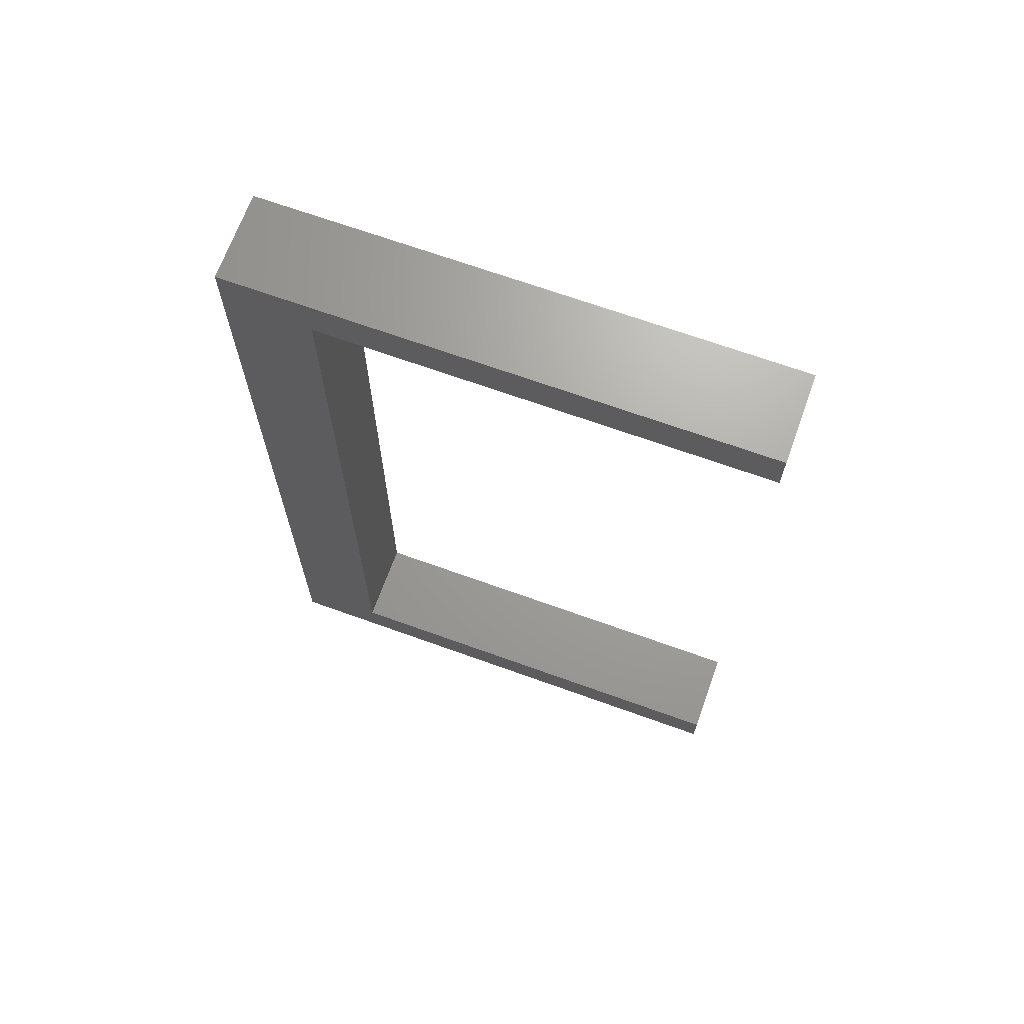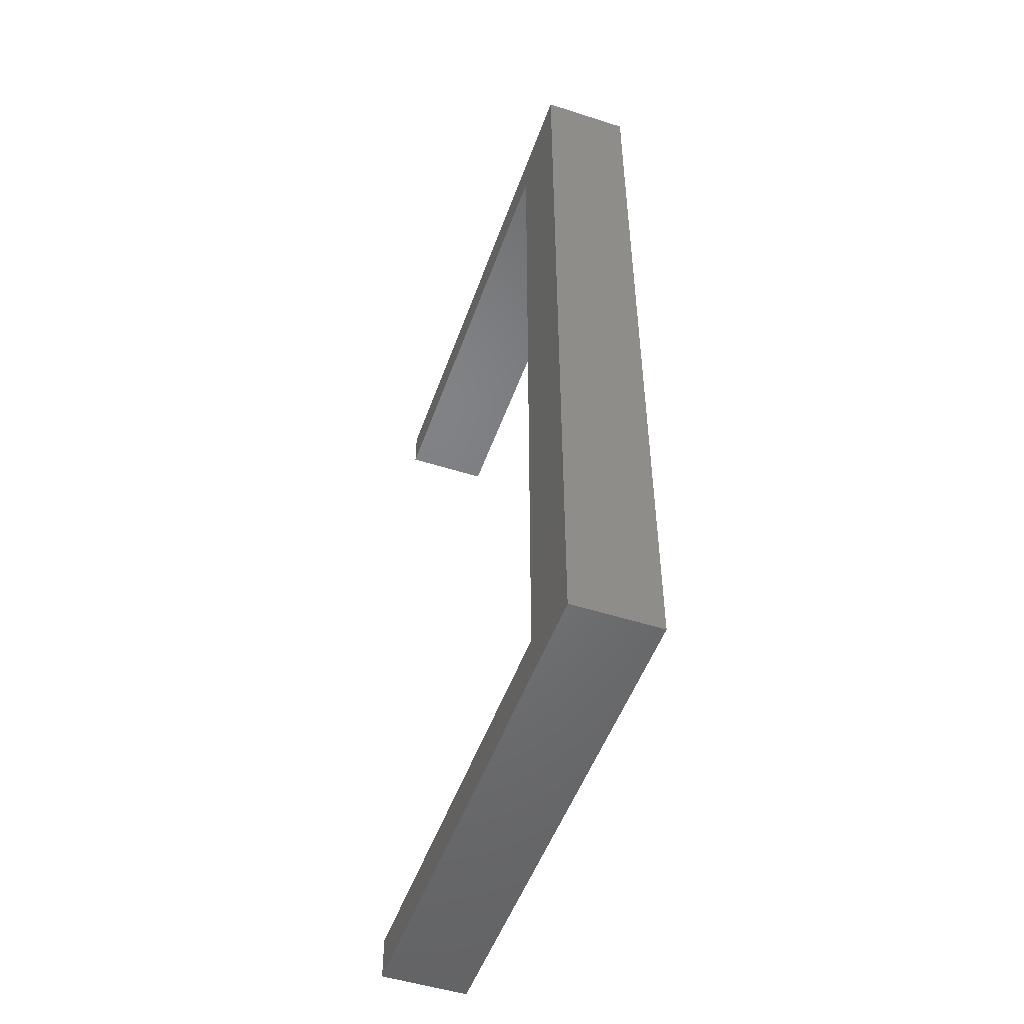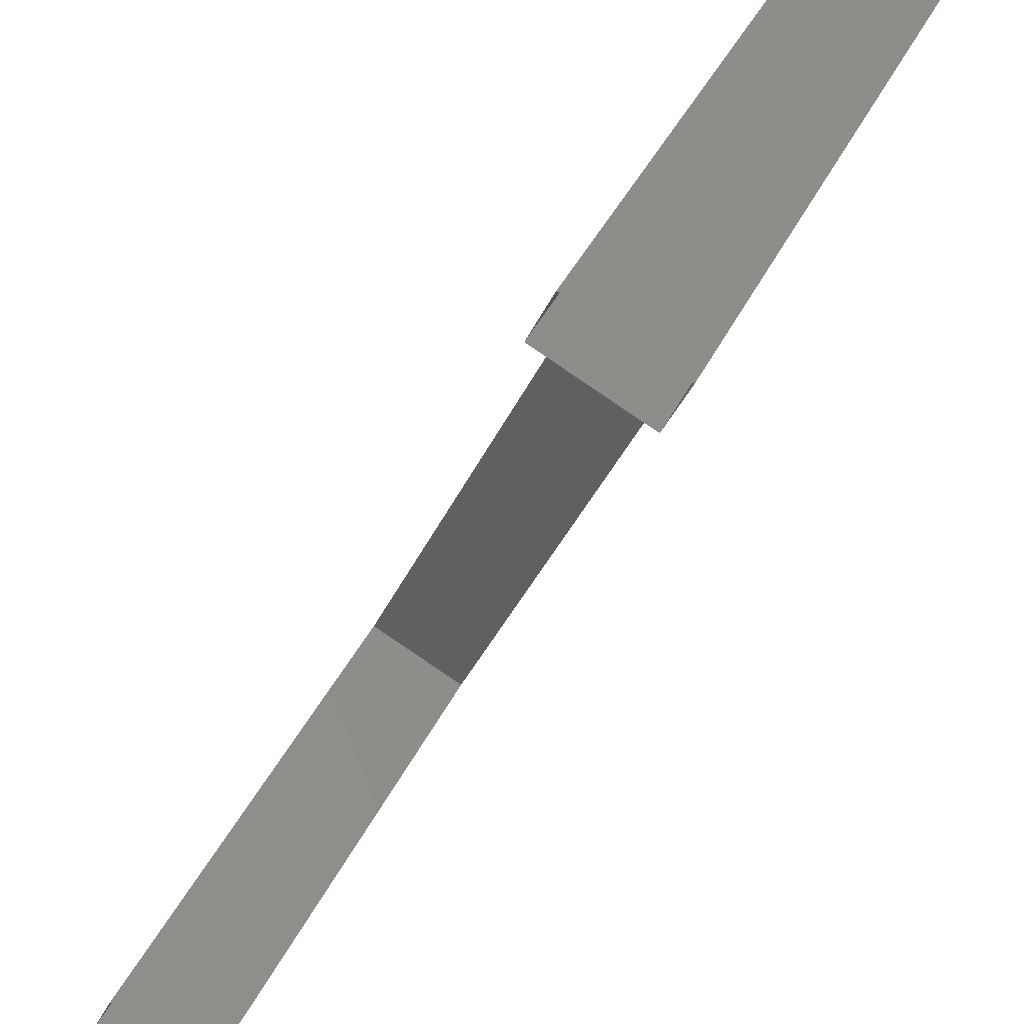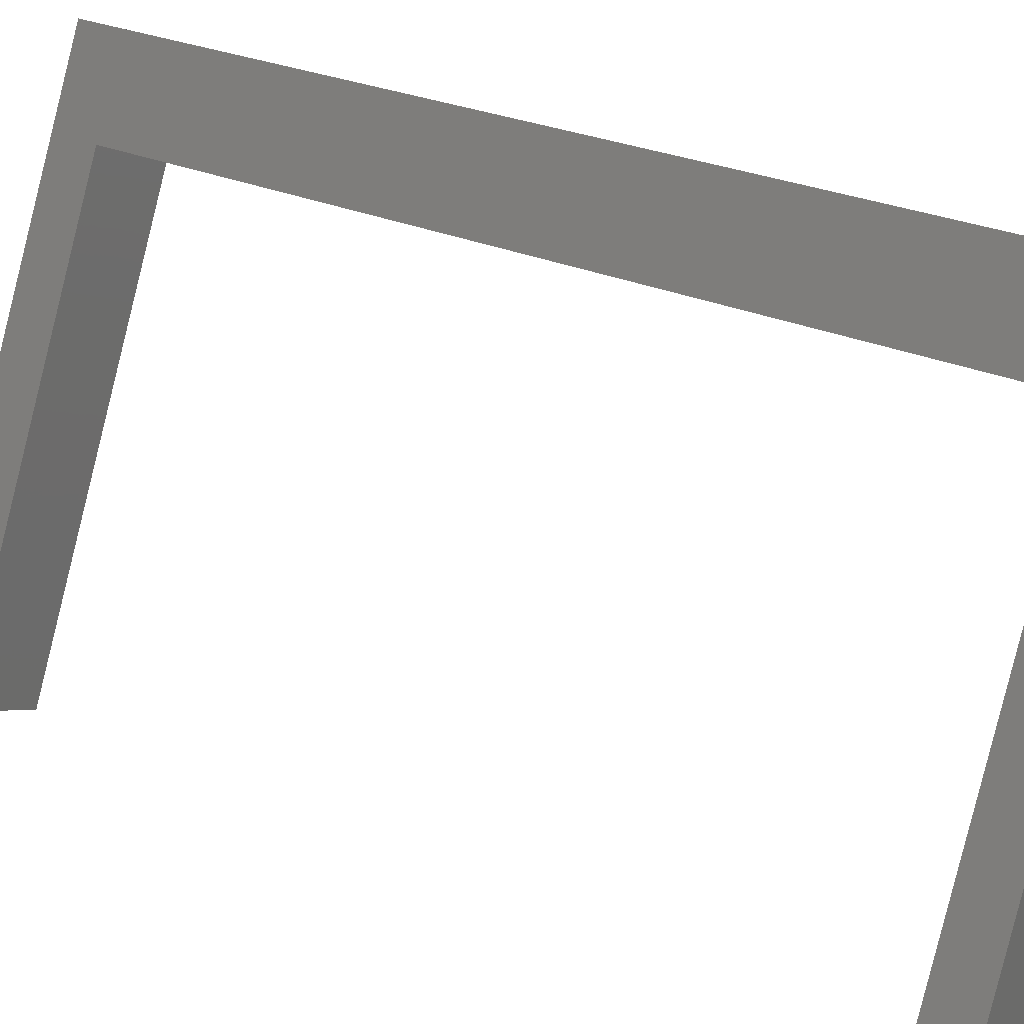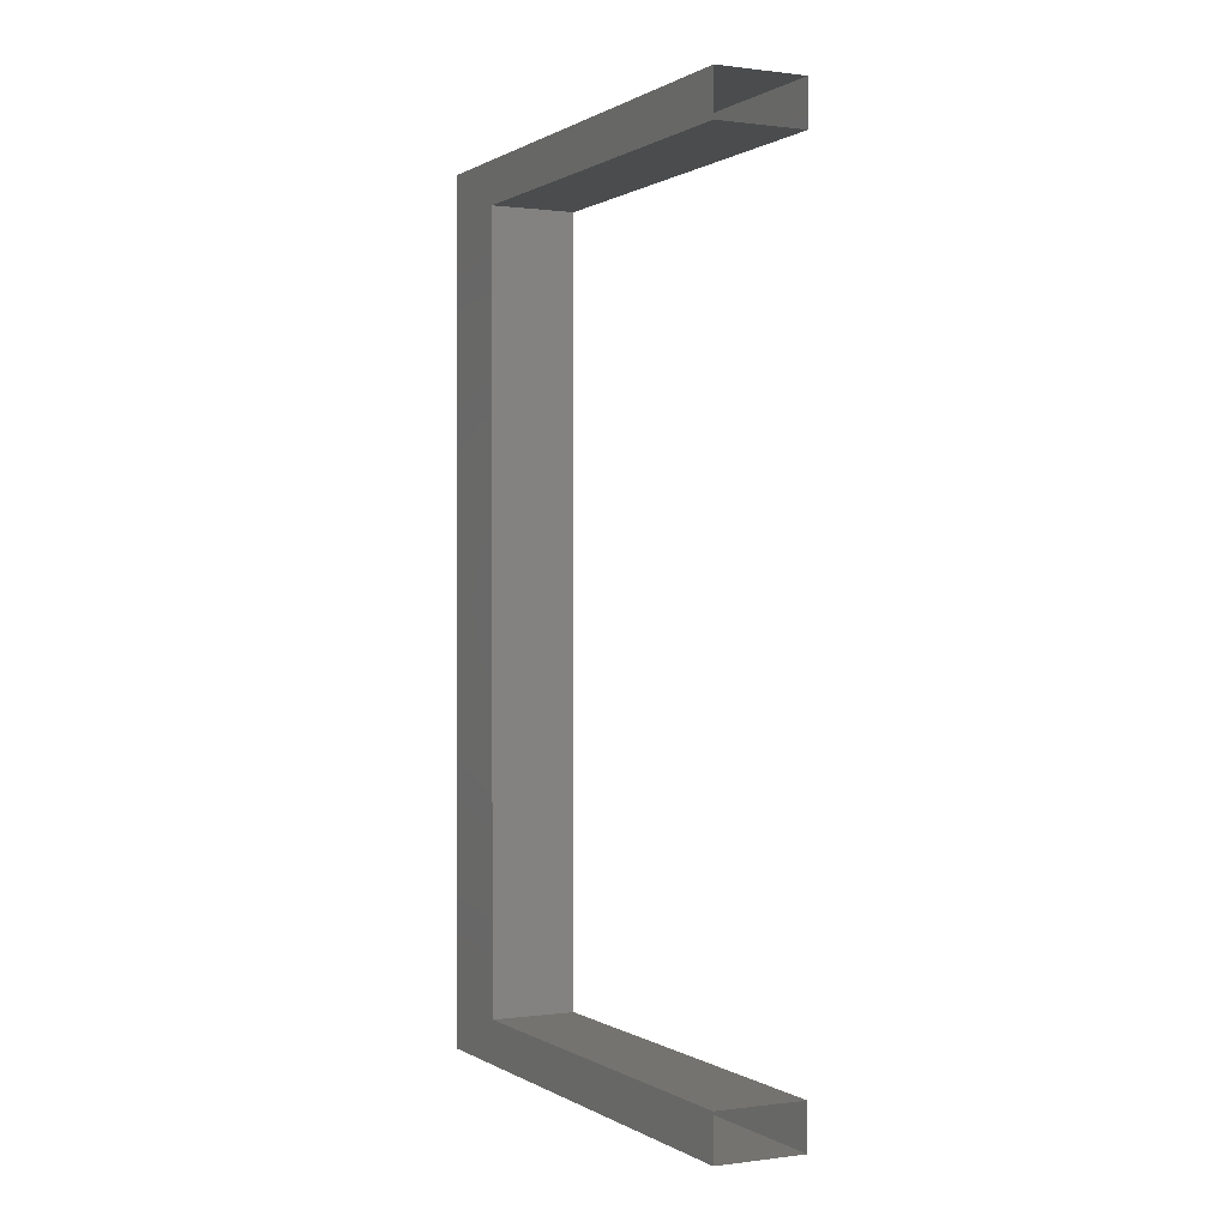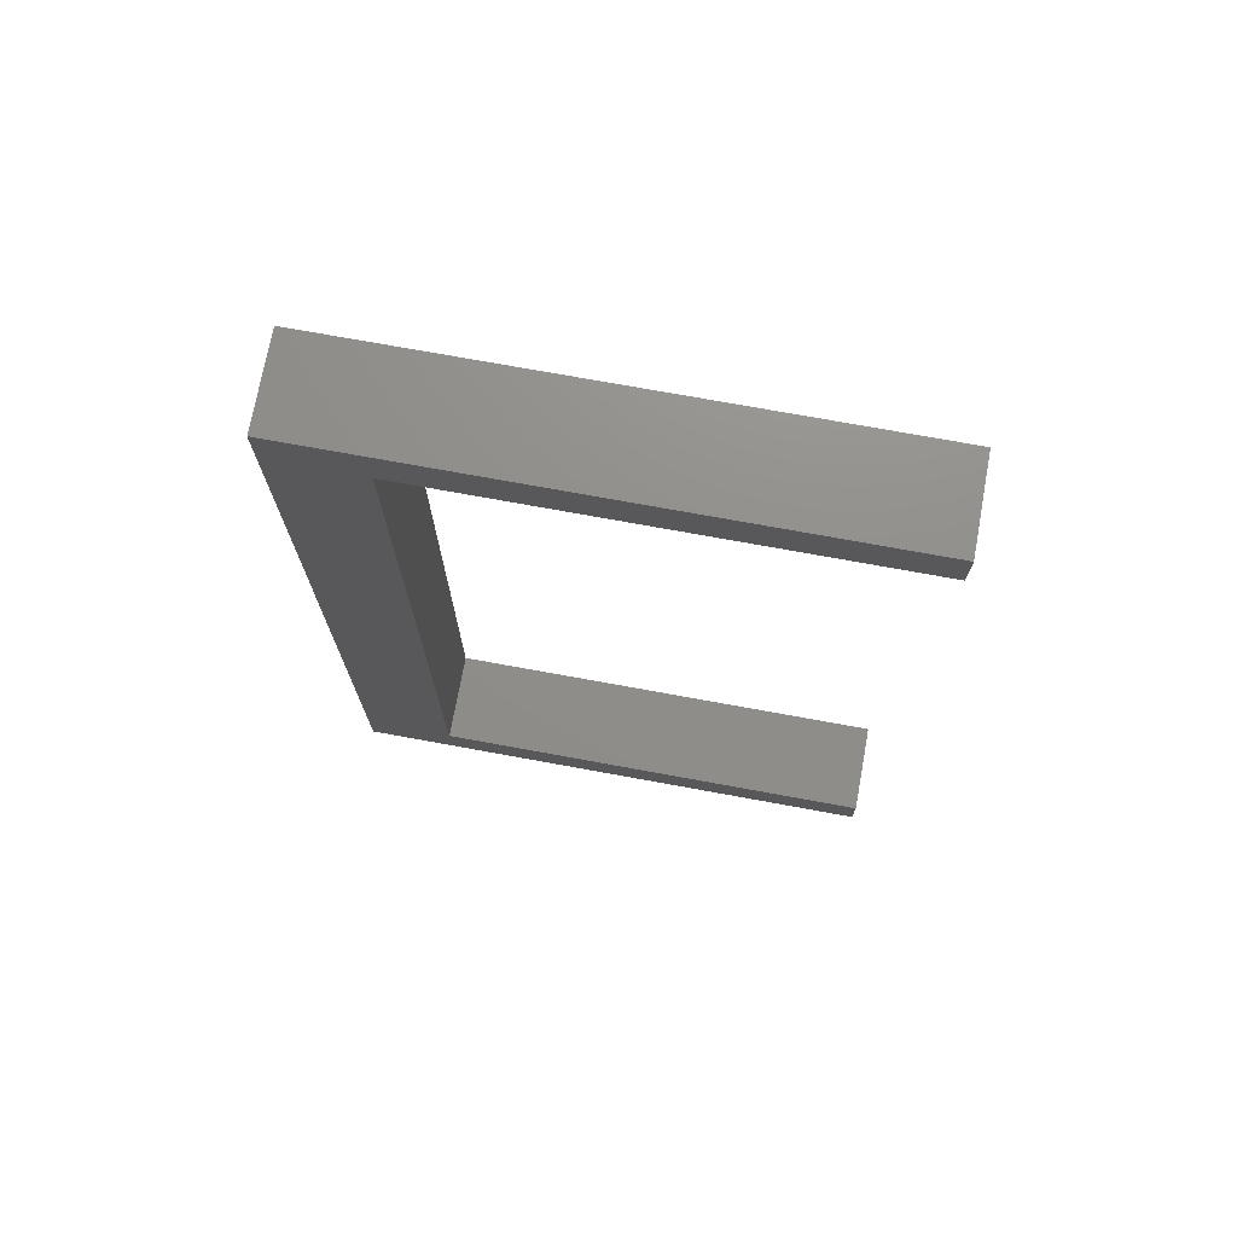
<metadata>
{"format":"stl","ext":"stl","renderer":"f3d","projection":"perspective","resolution":1024,"background":"white","views":[{"elev":68.2,"azim":136.1,"up":"+Y"},{"elev":-50.6,"azim":6.9,"up":"+Y"},{"elev":-38.1,"azim":-22.4,"up":"+Z"},{"elev":27.8,"azim":-56.6,"up":"+Z"},{"elev":0.4,"azim":179.5,"up":"+Y"},{"elev":73.2,"azim":126.6,"up":"+Y"}]}
</metadata>
<code>
# stl→obj: 20 verts, 24 faces
v -479 -4.5 197.1
v -478.1 -4.5 196.6
v -480.8 -4.5 191.3
v -478.1 -5 196.6
v -480.8 -5 191.3
v -481.7 -5 191.7
v -481.7 5 191.7
v -481.7 4.5 191.7
v -479 4.5 197.1
v -480.8 4.5 191.3
v -478.1 4.5 196.6
v -478.1 5 196.6
v -478.6 -5 195.7
v -478.6 5 195.7
v -479.5 -5 196.2
v -479.5 5 196.2
v -479 5 197.1
v -480.8 5 191.3
v -479 -5 197.1
v -481.7 -4.5 191.7
f 1 2 3
f 3 2 4
f 4 5 3
f 6 5 4
f 7 8 9
f 9 8 10
f 10 11 9
f 12 11 10
f 4 13 14
f 14 13 15
f 15 16 14
f 17 16 15
f 18 7 12
f 12 7 17
f 17 4 12
f 19 4 17
f 6 4 19
f 19 1 6
f 6 1 20
f 20 1 3
f 9 17 7
f 19 17 15
f 12 4 14
f 10 18 12

</code>
